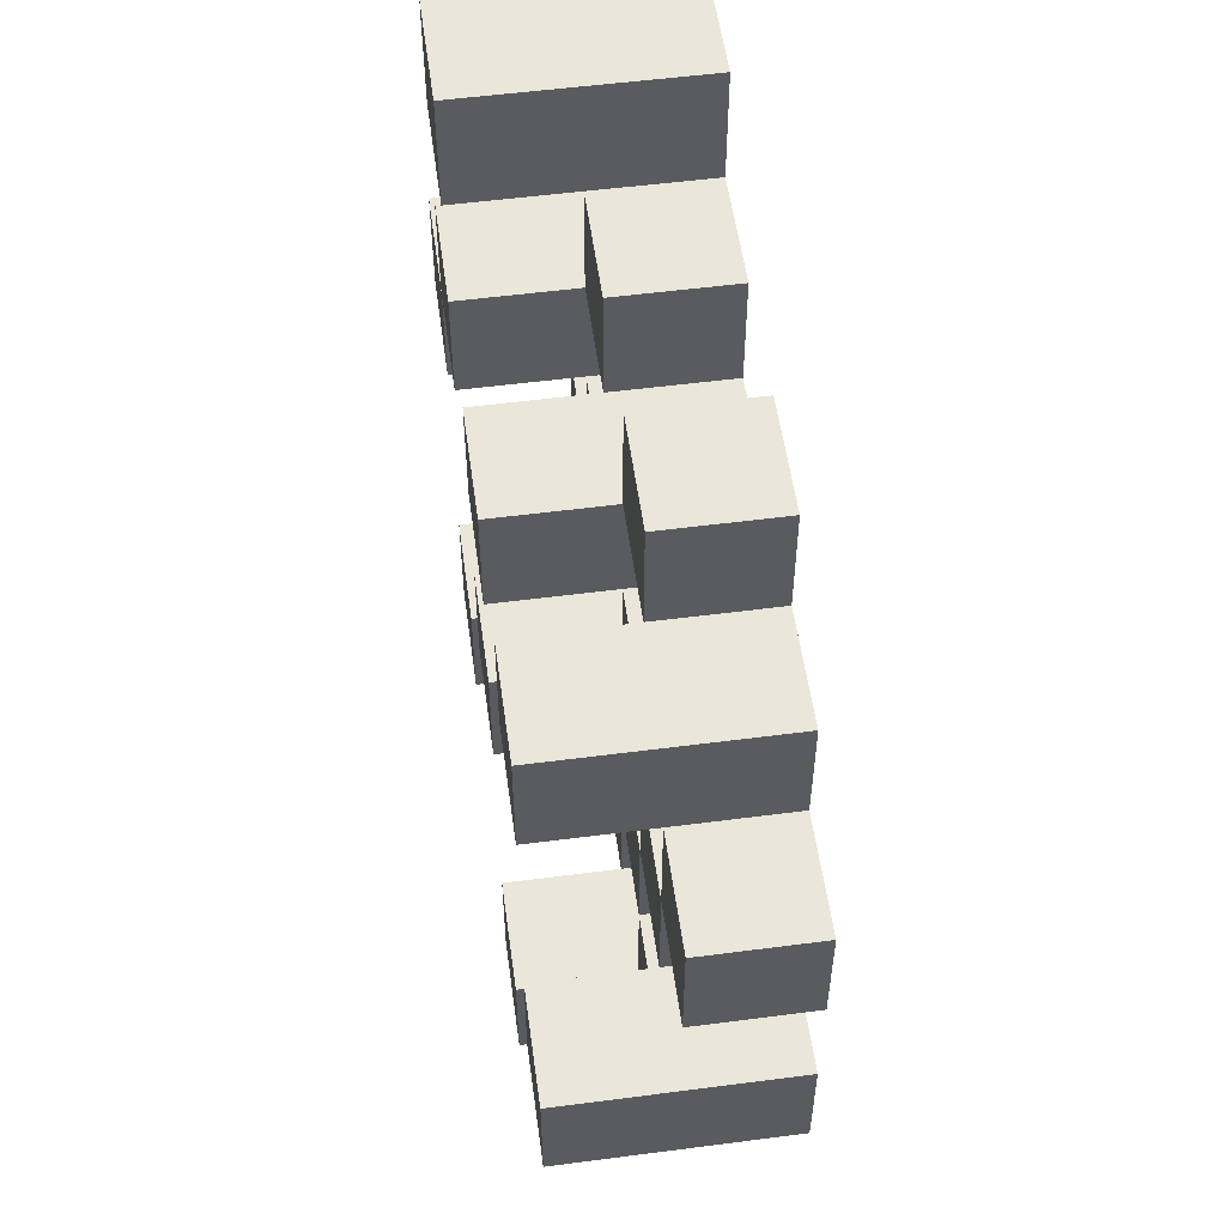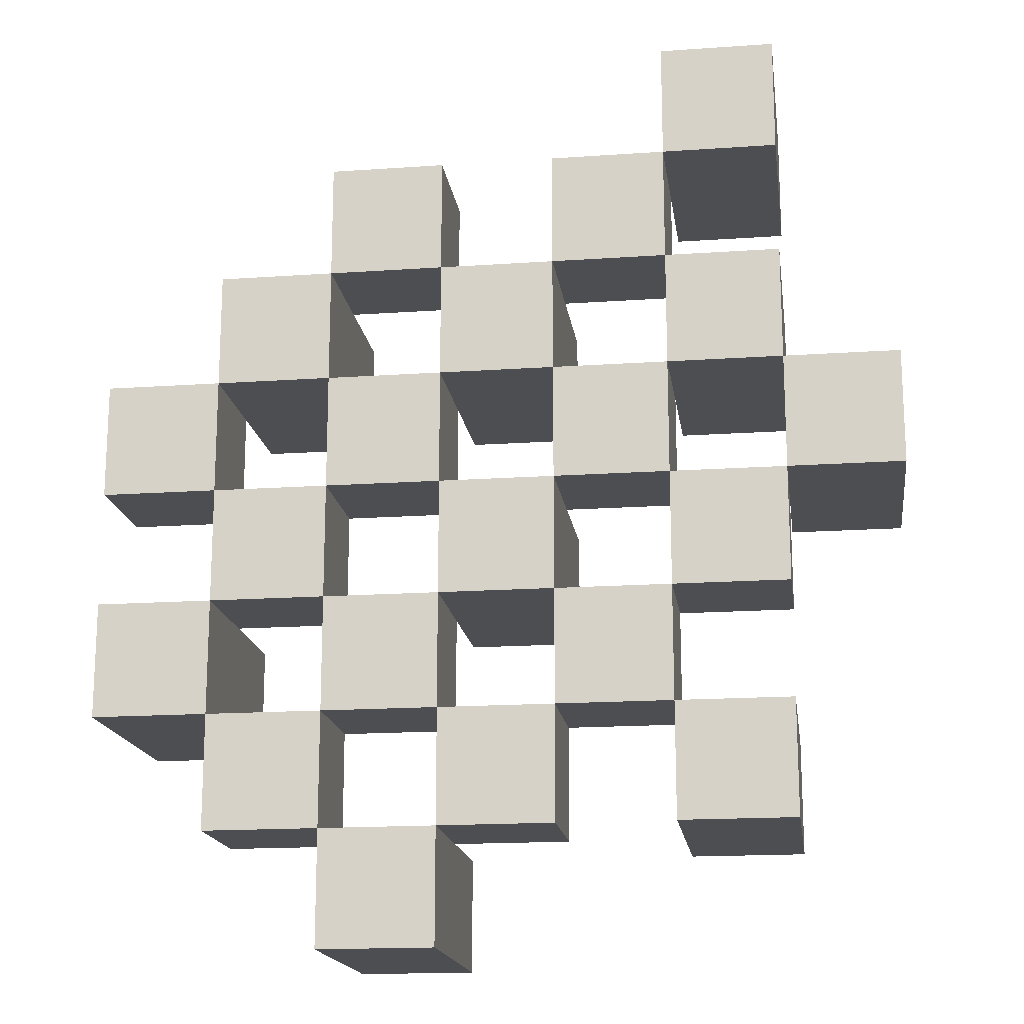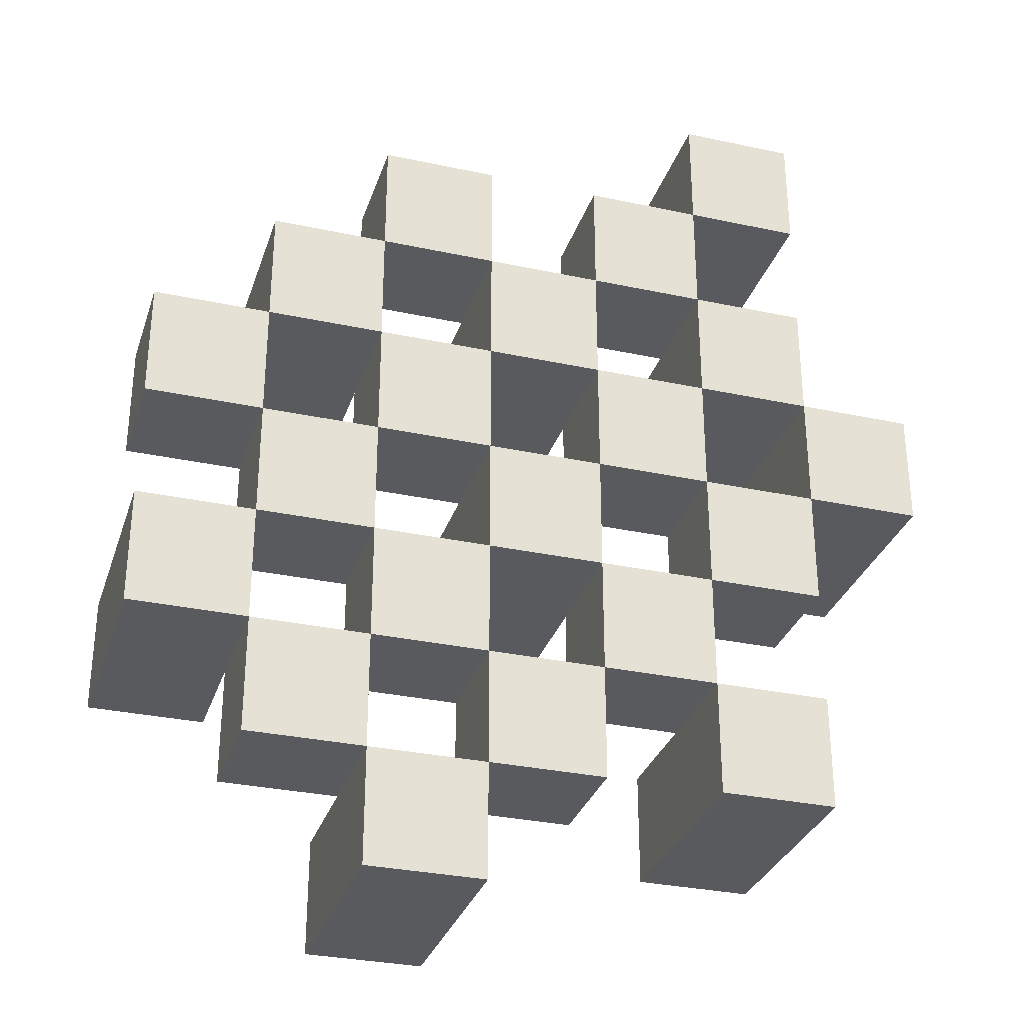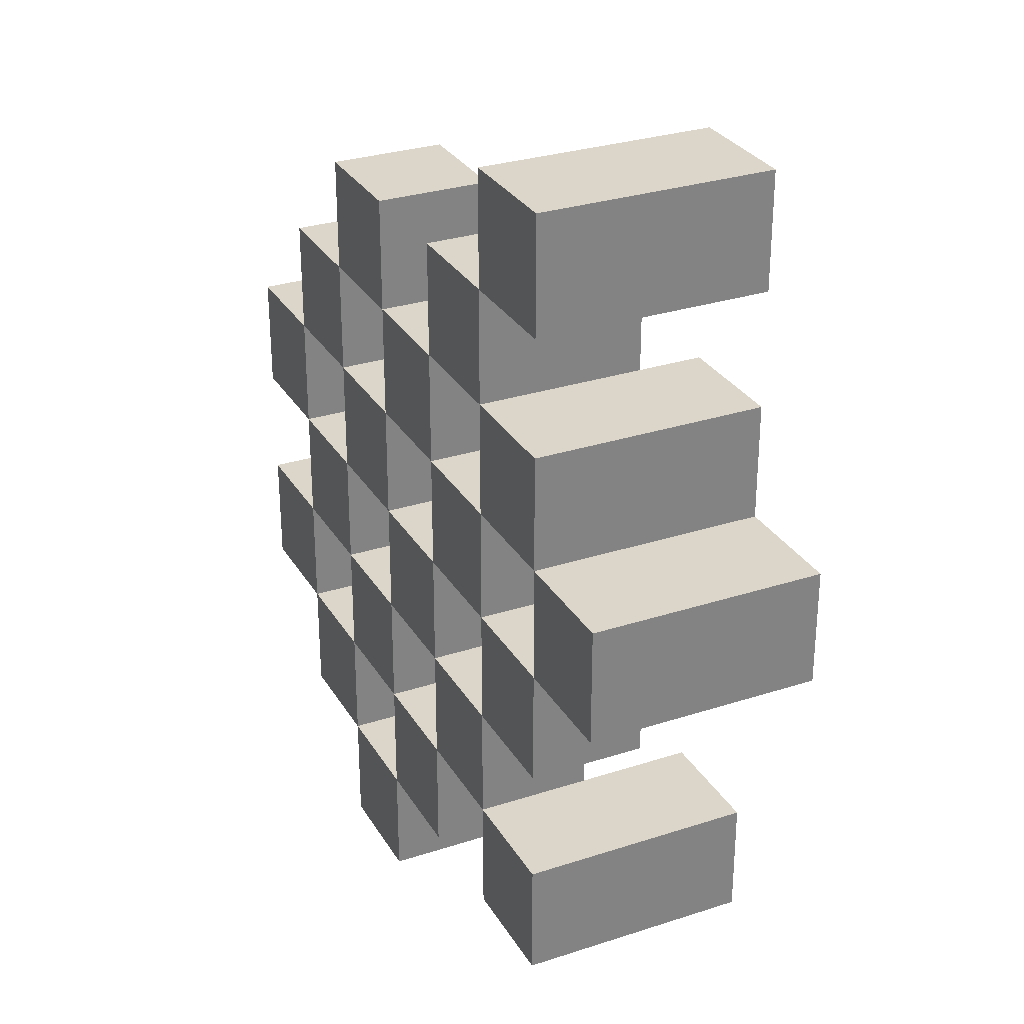
<metadata>
{"format":"obj","ext":"obj","renderer":"f3d","projection":"perspective","resolution":1024,"background":"white","views":[{"elev":54.8,"azim":-97.8,"up":"+Z"},{"elev":-17.1,"azim":7.9,"up":"+Z"},{"elev":-31.3,"azim":-17.0,"up":"+Z"},{"elev":29.7,"azim":64.5,"up":"+Z"}]}
</metadata>
<code>
o
v 7.7 0.9 12.3
v 7.8 0.9 12.3
v 7.7 1.1 12.3
v 7.8 1.1 12.3
v 7.6 0.9 12.4
v 7.7 0.9 12.4
v 7.8 0.9 12.4
v 7.9 0.9 12.4
v 8 0.9 12.4
v 8.1 0.9 12.4
v 7.6 1 12.4
v 7.7 1 12.4
v 7.8 1 12.4
v 7.9 1 12.4
v 8 1.1 12.4
v 8.1 1.1 12.4
v 7.5 0.9 12.5
v 7.6 0.9 12.5
v 7.7 0.9 12.5
v 7.8 0.9 12.5
v 7.9 0.9 12.5
v 8 0.9 12.5
v 7.6 1 12.5
v 7.7 1 12.5
v 7.8 1 12.5
v 7.9 1 12.5
v 8 1 12.5
v 7.5 1.1 12.5
v 7.6 1.1 12.5
v 7.6 0.9 12.6
v 7.7 0.9 12.6
v 7.8 0.9 12.6
v 7.9 0.9 12.6
v 8 0.9 12.6
v 8.1 0.9 12.6
v 7.6 1 12.6
v 7.7 1 12.6
v 7.8 1 12.6
v 7.9 1 12.6
v 8 1 12.6
v 8.1 1 12.6
v 7.8 1.1 12.6
v 7.9 1.1 12.6
v 7.5 0.9 12.7
v 7.6 0.9 12.7
v 7.7 0.9 12.7
v 7.8 0.9 12.7
v 7.9 0.9 12.7
v 8 0.9 12.7
v 8.1 0.9 12.7
v 8.2 0.9 12.7
v 7.5 1 12.7
v 7.6 1 12.7
v 7.7 1 12.7
v 7.8 1 12.7
v 7.9 1 12.7
v 8 1 12.7
v 8.1 1 12.7
v 8.1 1.1 12.7
v 8.2 1.1 12.7
v 7.6 0.9 12.8
v 7.7 0.9 12.8
v 7.8 0.9 12.8
v 7.9 0.9 12.8
v 8 0.9 12.8
v 8.1 0.9 12.8
v 7.6 1 12.8
v 7.7 1 12.8
v 7.8 1 12.8
v 7.9 1 12.8
v 8 1 12.8
v 7.6 1.1 12.8
v 7.7 1.1 12.8
v 7.8 1.1 12.8
v 7.9 1.1 12.8
v 8 1.1 12.8
v 8.1 1.1 12.8
v 7.7 0.9 12.9
v 7.8 0.9 12.9
v 7.9 0.9 12.9
v 8 0.9 12.9
v 7.7 1 12.9
v 7.8 1 12.9
v 7.9 1 12.9
v 8 1 12.9
v 8 0.9 13
v 8.1 0.9 13
v 8 1 13
v 8 1.1 13
v 8.1 1.1 13
v 7.7 0.9 12.4
v 7.8 0.9 12.4
v 7.7 1 12.4
v 7.8 1 12.4
v 7.7 1.1 12.4
v 7.8 1.1 12.4
v 7.6 0.9 12.5
v 7.7 0.9 12.5
v 7.8 0.9 12.5
v 7.9 0.9 12.5
v 8 0.9 12.5
v 8.1 0.9 12.5
v 7.6 1 12.5
v 7.7 1 12.5
v 7.8 1 12.5
v 7.9 1 12.5
v 8 1 12.5
v 8 1.1 12.5
v 8.1 1.1 12.5
v 7.5 0.9 12.6
v 7.6 0.9 12.6
v 7.7 0.9 12.6
v 7.8 0.9 12.6
v 7.9 0.9 12.6
v 8 0.9 12.6
v 7.6 1 12.6
v 7.7 1 12.6
v 7.8 1 12.6
v 7.9 1 12.6
v 8 1 12.6
v 7.5 1.1 12.6
v 7.6 1.1 12.6
v 7.6 0.9 12.7
v 7.7 0.9 12.7
v 7.8 0.9 12.7
v 7.9 0.9 12.7
v 8 0.9 12.7
v 8.1 0.9 12.7
v 7.6 1 12.7
v 7.7 1 12.7
v 7.8 1 12.7
v 7.9 1 12.7
v 8 1 12.7
v 8.1 1 12.7
v 7.8 1.1 12.7
v 7.9 1.1 12.7
v 7.5 0.9 12.8
v 7.6 0.9 12.8
v 7.7 0.9 12.8
v 7.8 0.9 12.8
v 7.9 0.9 12.8
v 8 0.9 12.8
v 8.1 0.9 12.8
v 8.2 0.9 12.8
v 7.5 1 12.8
v 7.6 1 12.8
v 7.7 1 12.8
v 7.8 1 12.8
v 7.9 1 12.8
v 8 1 12.8
v 8.1 1.1 12.8
v 8.2 1.1 12.8
v 7.6 0.9 12.9
v 7.7 0.9 12.9
v 7.8 0.9 12.9
v 7.9 0.9 12.9
v 8 0.9 12.9
v 8.1 0.9 12.9
v 7.7 1 12.9
v 7.8 1 12.9
v 7.9 1 12.9
v 8 1 12.9
v 7.6 1.1 12.9
v 7.7 1.1 12.9
v 7.8 1.1 12.9
v 7.9 1.1 12.9
v 8 1.1 12.9
v 8.1 1.1 12.9
v 7.7 0.9 13
v 7.8 0.9 13
v 7.9 0.9 13
v 8 0.9 13
v 7.7 1 13
v 7.8 1 13
v 7.9 1 13
v 8 1 13
v 8 0.9 13.1
v 8.1 0.9 13.1
v 8 1.1 13.1
v 8.1 1.1 13.1
v 7.5 0.9 12.5
v 7.5 1.1 12.5
v 7.5 0.9 12.6
v 7.5 1.1 12.6
v 7.5 0.9 12.7
v 7.5 1 12.7
v 7.5 0.9 12.8
v 7.5 1 12.8
v 7.6 0.9 12.4
v 7.6 1 12.4
v 7.6 0.9 12.5
v 7.6 1 12.5
v 7.6 0.9 12.6
v 7.6 1 12.6
v 7.6 0.9 12.7
v 7.6 1 12.7
v 7.6 0.9 12.8
v 7.6 1 12.8
v 7.6 1.1 12.8
v 7.6 0.9 12.9
v 7.6 1.1 12.9
v 7.7 0.9 12.3
v 7.7 1.1 12.3
v 7.7 0.9 12.4
v 7.7 1 12.4
v 7.7 1.1 12.4
v 7.7 0.9 12.5
v 7.7 1 12.5
v 7.7 0.9 12.6
v 7.7 1 12.6
v 7.7 0.9 12.7
v 7.7 1 12.7
v 7.7 0.9 12.8
v 7.7 1 12.8
v 7.7 0.9 12.9
v 7.7 1 12.9
v 7.7 0.9 13
v 7.7 1 13
v 7.8 0.9 12.4
v 7.8 1 12.4
v 7.8 0.9 12.5
v 7.8 1 12.5
v 7.8 0.9 12.6
v 7.8 1 12.6
v 7.8 1.1 12.6
v 7.8 0.9 12.7
v 7.8 1 12.7
v 7.8 1.1 12.7
v 7.8 0.9 12.8
v 7.8 1 12.8
v 7.8 1.1 12.8
v 7.8 0.9 12.9
v 7.8 1 12.9
v 7.8 1.1 12.9
v 7.9 0.9 12.5
v 7.9 1 12.5
v 7.9 0.9 12.6
v 7.9 1 12.6
v 7.9 0.9 12.7
v 7.9 1 12.7
v 7.9 0.9 12.8
v 7.9 1 12.8
v 7.9 0.9 12.9
v 7.9 1 12.9
v 7.9 0.9 13
v 7.9 1 13
v 8 0.9 12.4
v 8 1.1 12.4
v 8 0.9 12.5
v 8 1 12.5
v 8 1.1 12.5
v 8 0.9 12.6
v 8 1 12.6
v 8 0.9 12.7
v 8 1 12.7
v 8 0.9 12.8
v 8 1 12.8
v 8 1.1 12.8
v 8 0.9 12.9
v 8 1 12.9
v 8 1.1 12.9
v 8 0.9 13
v 8 1 13
v 8 1.1 13
v 8 0.9 13.1
v 8 1.1 13.1
v 8.1 0.9 12.7
v 8.1 1 12.7
v 8.1 1.1 12.7
v 8.1 0.9 12.8
v 8.1 1.1 12.8
v 7.6 0.9 12.5
v 7.6 1 12.5
v 7.6 1.1 12.5
v 7.6 0.9 12.6
v 7.6 1 12.6
v 7.6 1.1 12.6
v 7.6 0.9 12.7
v 7.6 1 12.7
v 7.6 0.9 12.8
v 7.6 1 12.8
v 7.7 0.9 12.4
v 7.7 1 12.4
v 7.7 0.9 12.5
v 7.7 1 12.5
v 7.7 0.9 12.6
v 7.7 1 12.6
v 7.7 0.9 12.7
v 7.7 1 12.7
v 7.7 0.9 12.8
v 7.7 1 12.8
v 7.7 1.1 12.8
v 7.7 0.9 12.9
v 7.7 1 12.9
v 7.7 1.1 12.9
v 7.8 0.9 12.3
v 7.8 1.1 12.3
v 7.8 0.9 12.4
v 7.8 1 12.4
v 7.8 1.1 12.4
v 7.8 0.9 12.5
v 7.8 1 12.5
v 7.8 0.9 12.6
v 7.8 1 12.6
v 7.8 0.9 12.7
v 7.8 1 12.7
v 7.8 0.9 12.8
v 7.8 1 12.8
v 7.8 0.9 12.9
v 7.8 1 12.9
v 7.8 0.9 13
v 7.8 1 13
v 7.9 0.9 12.4
v 7.9 1 12.4
v 7.9 0.9 12.5
v 7.9 1 12.5
v 7.9 0.9 12.6
v 7.9 1 12.6
v 7.9 1.1 12.6
v 7.9 0.9 12.7
v 7.9 1 12.7
v 7.9 1.1 12.7
v 7.9 0.9 12.8
v 7.9 1 12.8
v 7.9 1.1 12.8
v 7.9 0.9 12.9
v 7.9 1 12.9
v 7.9 1.1 12.9
v 8 0.9 12.5
v 8 1 12.5
v 8 0.9 12.6
v 8 1 12.6
v 8 0.9 12.7
v 8 1 12.7
v 8 0.9 12.8
v 8 1 12.8
v 8 0.9 12.9
v 8 1 12.9
v 8 0.9 13
v 8 1 13
v 8.1 0.9 12.4
v 8.1 1.1 12.4
v 8.1 0.9 12.5
v 8.1 1.1 12.5
v 8.1 0.9 12.6
v 8.1 1 12.6
v 8.1 0.9 12.7
v 8.1 1 12.7
v 8.1 0.9 12.8
v 8.1 1.1 12.8
v 8.1 0.9 12.9
v 8.1 1.1 12.9
v 8.1 0.9 13
v 8.1 1.1 13
v 8.1 0.9 13.1
v 8.1 1.1 13.1
v 8.2 0.9 12.7
v 8.2 1.1 12.7
v 8.2 0.9 12.8
v 8.2 1.1 12.8
v 7.5 0.9 12.5
v 7.5 0.9 12.6
v 7.5 0.9 12.7
v 7.5 0.9 12.8
v 7.6 0.9 12.4
v 7.6 0.9 12.5
v 7.6 0.9 12.6
v 7.6 0.9 12.7
v 7.6 0.9 12.8
v 7.6 0.9 12.9
v 7.7 0.9 12.3
v 7.7 0.9 12.4
v 7.7 0.9 12.5
v 7.7 0.9 12.6
v 7.7 0.9 12.7
v 7.7 0.9 12.8
v 7.7 0.9 12.9
v 7.7 0.9 13
v 7.8 0.9 12.3
v 7.8 0.9 12.4
v 7.8 0.9 12.5
v 7.8 0.9 12.6
v 7.8 0.9 12.7
v 7.8 0.9 12.8
v 7.8 0.9 12.9
v 7.8 0.9 13
v 7.9 0.9 12.4
v 7.9 0.9 12.5
v 7.9 0.9 12.6
v 7.9 0.9 12.7
v 7.9 0.9 12.8
v 7.9 0.9 12.9
v 7.9 0.9 13
v 8 0.9 12.4
v 8 0.9 12.5
v 8 0.9 12.6
v 8 0.9 12.7
v 8 0.9 12.8
v 8 0.9 12.9
v 8 0.9 13
v 8 0.9 13.1
v 8.1 0.9 12.4
v 8.1 0.9 12.5
v 8.1 0.9 12.6
v 8.1 0.9 12.7
v 8.1 0.9 12.8
v 8.1 0.9 12.9
v 8.1 0.9 13
v 8.1 0.9 13.1
v 8.2 0.9 12.7
v 8.2 0.9 12.8
v 7.5 1 12.7
v 7.5 1 12.8
v 7.6 1 12.4
v 7.6 1 12.5
v 7.6 1 12.6
v 7.6 1 12.7
v 7.6 1 12.8
v 7.7 1 12.4
v 7.7 1 12.5
v 7.7 1 12.6
v 7.7 1 12.7
v 7.7 1 12.8
v 7.7 1 12.9
v 7.7 1 13
v 7.8 1 12.4
v 7.8 1 12.5
v 7.8 1 12.6
v 7.8 1 12.7
v 7.8 1 12.8
v 7.8 1 12.9
v 7.8 1 13
v 7.9 1 12.4
v 7.9 1 12.5
v 7.9 1 12.6
v 7.9 1 12.7
v 7.9 1 12.8
v 7.9 1 12.9
v 7.9 1 13
v 8 1 12.5
v 8 1 12.6
v 8 1 12.7
v 8 1 12.8
v 8 1 12.9
v 8 1 13
v 8.1 1 12.6
v 8.1 1 12.7
v 7.5 1.1 12.5
v 7.5 1.1 12.6
v 7.6 1.1 12.5
v 7.6 1.1 12.6
v 7.6 1.1 12.8
v 7.6 1.1 12.9
v 7.7 1.1 12.3
v 7.7 1.1 12.4
v 7.7 1.1 12.8
v 7.7 1.1 12.9
v 7.8 1.1 12.3
v 7.8 1.1 12.4
v 7.8 1.1 12.6
v 7.8 1.1 12.7
v 7.8 1.1 12.8
v 7.8 1.1 12.9
v 7.9 1.1 12.6
v 7.9 1.1 12.7
v 7.9 1.1 12.8
v 7.9 1.1 12.9
v 8 1.1 12.4
v 8 1.1 12.5
v 8 1.1 12.8
v 8 1.1 12.9
v 8 1.1 13
v 8 1.1 13.1
v 8.1 1.1 12.4
v 8.1 1.1 12.5
v 8.1 1.1 12.7
v 8.1 1.1 12.8
v 8.1 1.1 12.9
v 8.1 1.1 13
v 8.1 1.1 13.1
v 8.2 1.1 12.7
v 8.2 1.1 12.8
f 3 2 1
f 4 2 3
f 11 6 5
f 12 6 11
f 13 8 7
f 14 8 13
f 15 10 9
f 16 10 15
f 23 18 17
f 24 20 19
f 25 20 24
f 26 22 21
f 27 22 26
f 28 23 17
f 29 23 28
f 36 31 30
f 37 31 36
f 38 33 32
f 39 33 38
f 40 35 34
f 41 35 40
f 42 39 38
f 43 39 42
f 52 45 44
f 53 45 52
f 54 47 46
f 55 47 54
f 56 49 48
f 57 49 56
f 58 51 50
f 59 51 58
f 60 51 59
f 67 62 61
f 68 62 67
f 69 64 63
f 70 64 69
f 71 66 65
f 72 68 67
f 73 68 72
f 74 70 69
f 75 70 74
f 76 66 71
f 77 66 76
f 82 79 78
f 83 79 82
f 84 81 80
f 85 81 84
f 88 87 86
f 89 87 88
f 90 87 89
f 91 92 93
f 93 92 94
f 93 94 95
f 95 94 96
f 97 98 103
f 103 98 104
f 99 100 105
f 105 100 106
f 101 102 107
f 107 102 108
f 108 102 109
f 110 111 116
f 112 113 117
f 117 113 118
f 114 115 119
f 119 115 120
f 110 116 121
f 121 116 122
f 123 124 129
f 129 124 130
f 125 126 131
f 131 126 132
f 127 128 133
f 133 128 134
f 131 132 135
f 135 132 136
f 137 138 145
f 145 138 146
f 139 140 147
f 147 140 148
f 141 142 149
f 149 142 150
f 143 144 151
f 151 144 152
f 153 154 159
f 155 156 160
f 160 156 161
f 157 158 162
f 153 159 163
f 163 159 164
f 160 161 165
f 165 161 166
f 162 158 167
f 167 158 168
f 169 170 173
f 173 170 174
f 171 172 175
f 175 172 176
f 177 178 179
f 179 178 180
f 183 182 181
f 184 182 183
f 187 186 185
f 188 186 187
f 191 190 189
f 192 190 191
f 195 194 193
f 196 194 195
f 200 198 197
f 200 199 198
f 201 199 200
f 204 203 202
f 205 203 204
f 206 203 205
f 209 208 207
f 210 208 209
f 213 212 211
f 214 212 213
f 217 216 215
f 218 216 217
f 221 220 219
f 222 220 221
f 226 224 223
f 226 225 224
f 227 225 226
f 228 225 227
f 232 230 229
f 232 231 230
f 233 231 232
f 234 231 233
f 237 236 235
f 238 236 237
f 241 240 239
f 242 240 241
f 245 244 243
f 246 244 245
f 249 248 247
f 250 248 249
f 251 248 250
f 254 253 252
f 255 253 254
f 259 257 256
f 259 258 257
f 260 258 259
f 261 258 260
f 265 263 262
f 265 264 263
f 266 264 265
f 270 268 267
f 270 269 268
f 271 269 270
f 272 273 275
f 273 274 275
f 275 274 276
f 276 274 277
f 278 279 280
f 280 279 281
f 282 283 284
f 284 283 285
f 286 287 288
f 288 287 289
f 290 291 293
f 291 292 293
f 293 292 294
f 294 292 295
f 296 297 298
f 298 297 299
f 299 297 300
f 301 302 303
f 303 302 304
f 305 306 307
f 307 306 308
f 309 310 311
f 311 310 312
f 313 314 315
f 315 314 316
f 317 318 320
f 318 319 320
f 320 319 321
f 321 319 322
f 323 324 326
f 324 325 326
f 326 325 327
f 327 325 328
f 329 330 331
f 331 330 332
f 333 334 335
f 335 334 336
f 337 338 339
f 339 338 340
f 341 342 343
f 343 342 344
f 345 346 347
f 347 346 348
f 349 350 351
f 351 350 352
f 353 354 355
f 355 354 356
f 357 358 359
f 359 358 360
f 366 362 361
f 367 362 366
f 368 364 363
f 369 364 368
f 372 366 365
f 373 366 372
f 374 368 367
f 375 368 374
f 376 370 369
f 377 370 376
f 379 372 371
f 380 372 379
f 381 374 373
f 382 374 381
f 383 376 375
f 384 376 383
f 385 378 377
f 386 378 385
f 387 381 380
f 388 381 387
f 389 383 382
f 390 383 389
f 391 385 384
f 392 385 391
f 395 389 388
f 396 389 395
f 397 391 390
f 398 391 397
f 399 393 392
f 400 393 399
f 402 395 394
f 403 395 402
f 404 397 396
f 405 397 404
f 406 399 398
f 407 399 406
f 408 401 400
f 409 401 408
f 410 406 405
f 411 406 410
f 412 413 417
f 417 413 418
f 414 415 419
f 419 415 420
f 416 417 421
f 421 417 422
f 420 421 427
f 427 421 428
f 422 423 429
f 429 423 430
f 424 425 431
f 431 425 432
f 426 427 433
f 433 427 434
f 434 435 440
f 440 435 441
f 436 437 442
f 442 437 443
f 438 439 444
f 444 439 445
f 441 442 446
f 446 442 447
f 448 449 450
f 450 449 451
f 452 453 456
f 456 453 457
f 454 455 458
f 458 455 459
f 460 461 464
f 464 461 465
f 462 463 466
f 466 463 467
f 468 469 474
f 474 469 475
f 470 471 477
f 477 471 478
f 472 473 479
f 479 473 480
f 476 477 481
f 481 477 482

</code>
